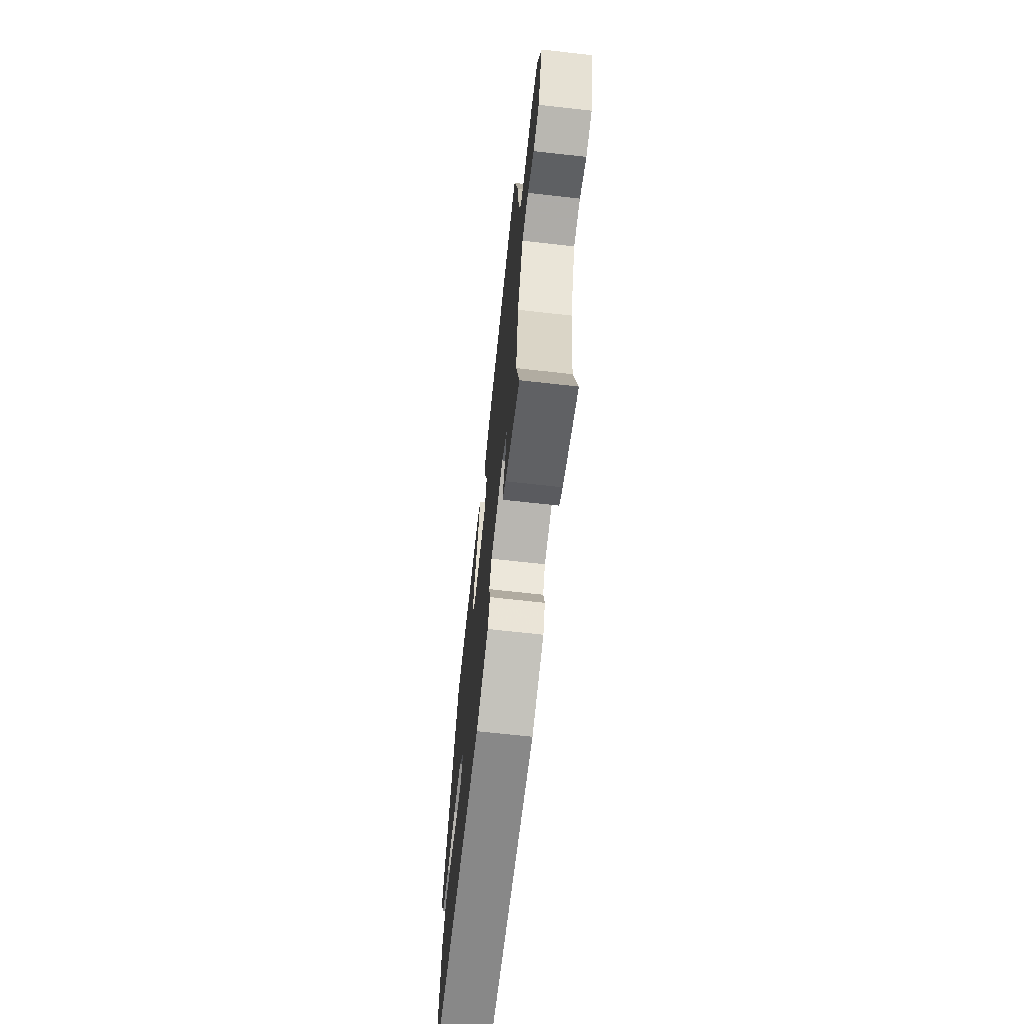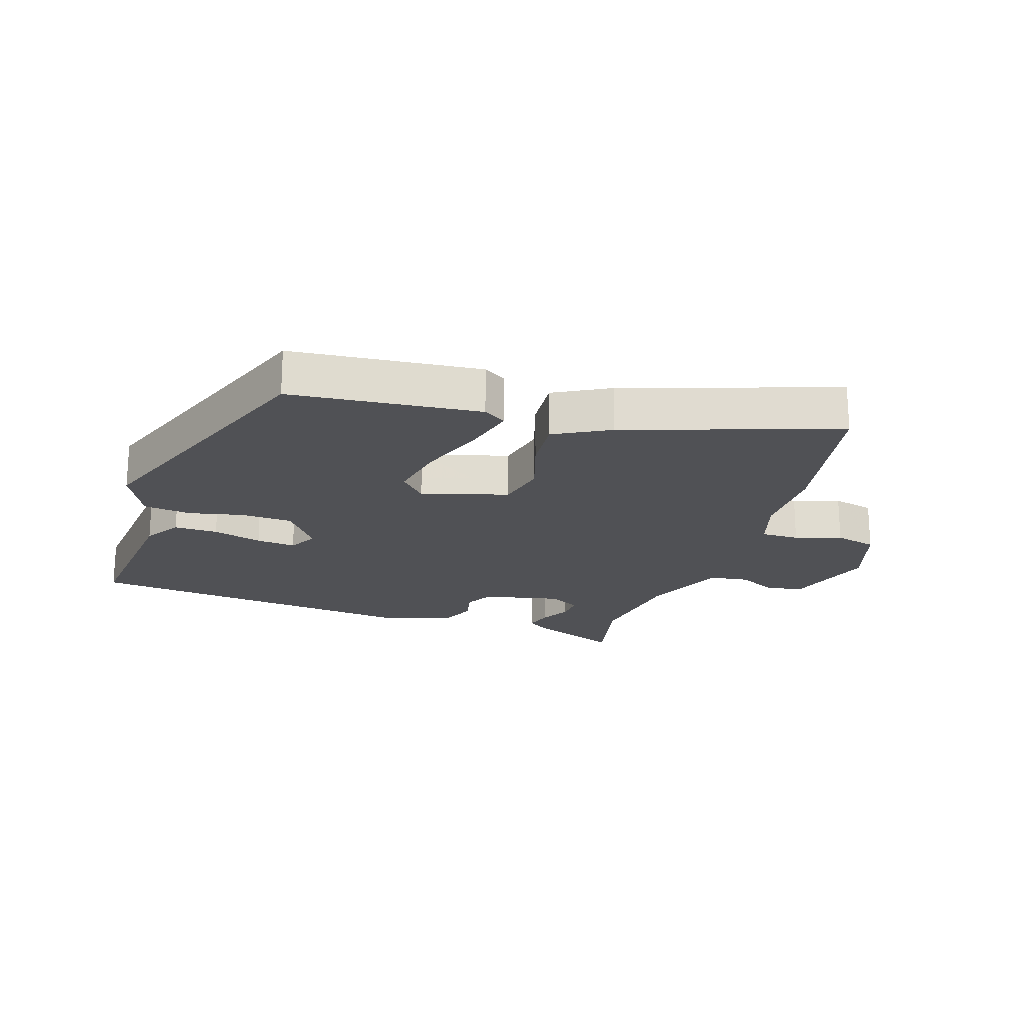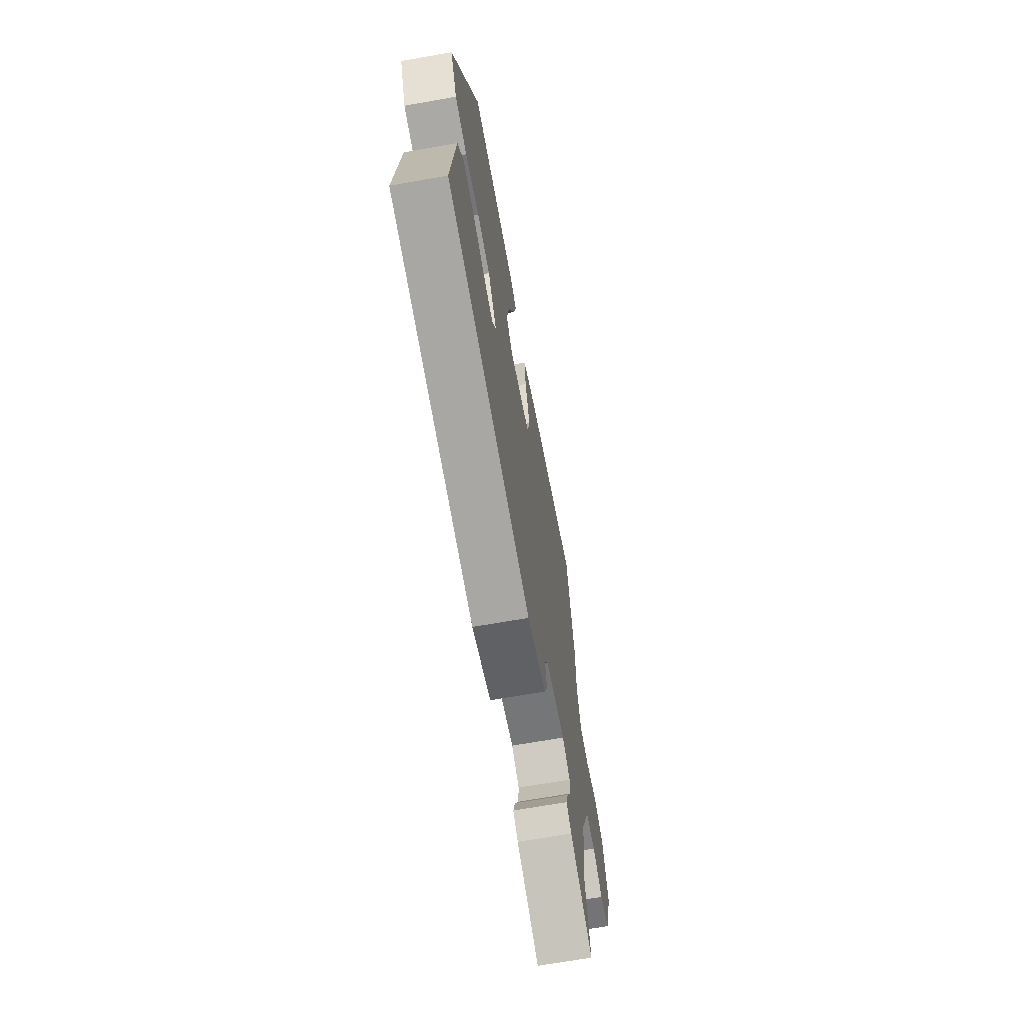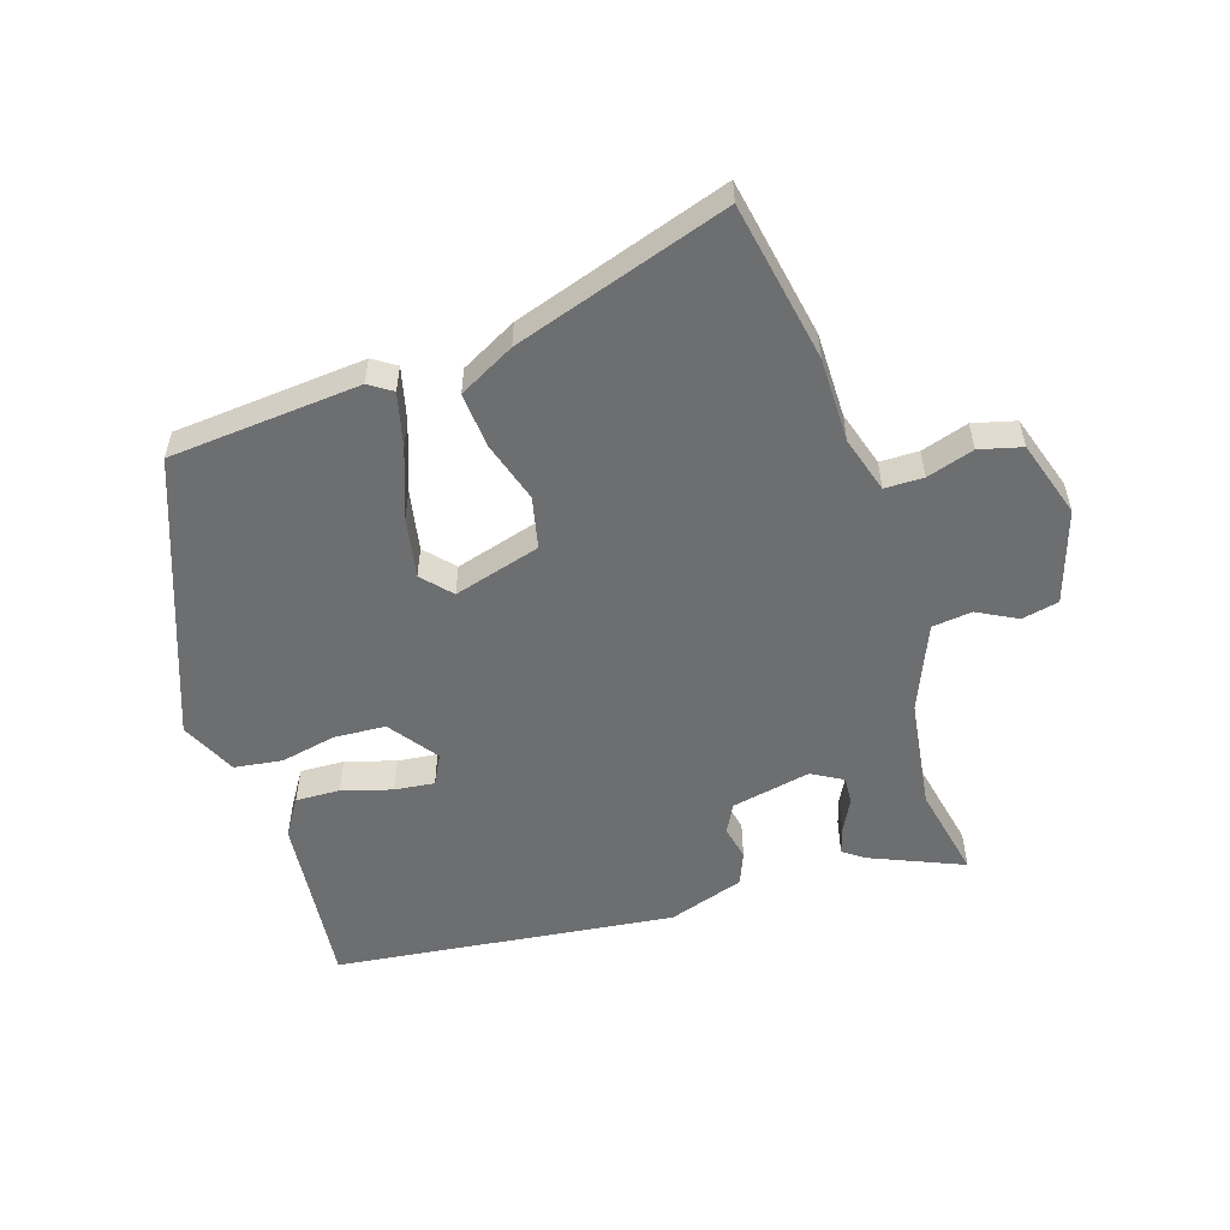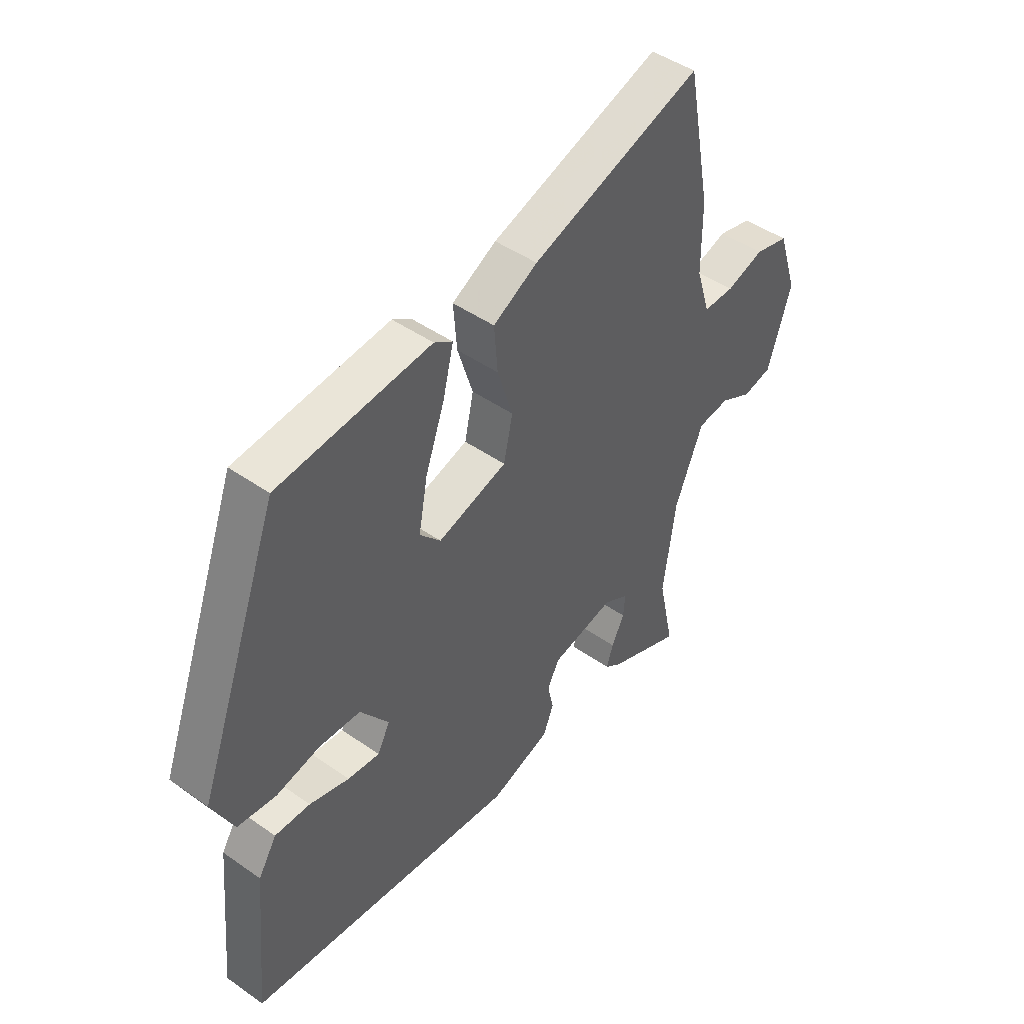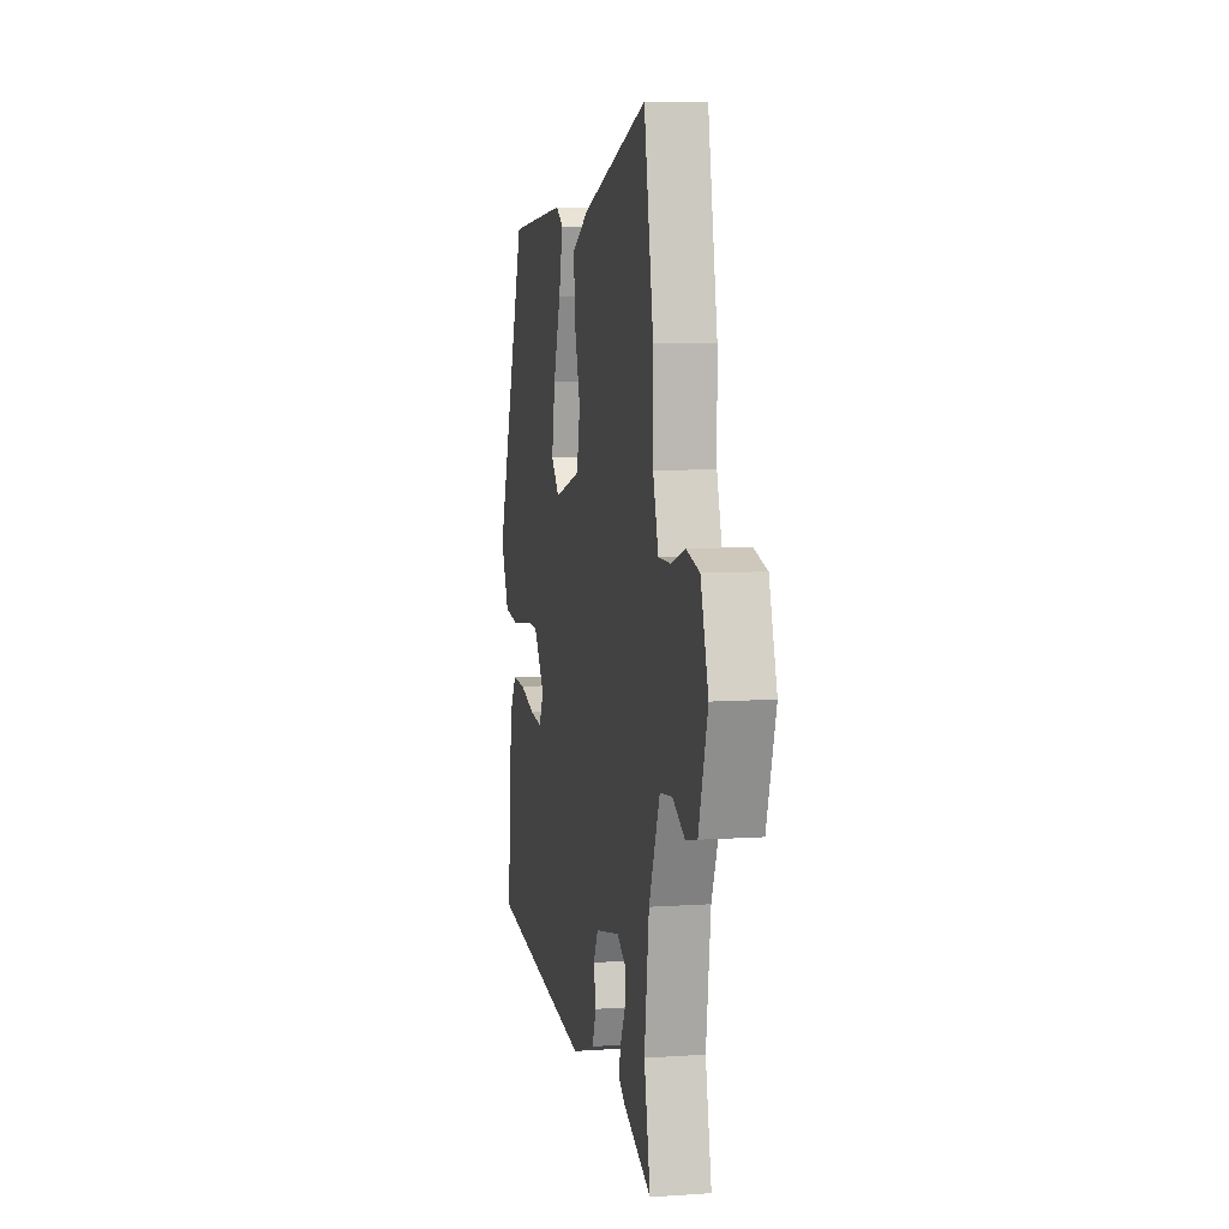
<metadata>
{"format":"obj","ext":"obj","renderer":"f3d","projection":"perspective","resolution":1024,"background":"white","views":[{"elev":-69.3,"azim":83.6,"up":"+Z"},{"elev":-20.2,"azim":-17.9,"up":"+Y"},{"elev":-68.3,"azim":-80.0,"up":"+Z"},{"elev":-54.3,"azim":17.4,"up":"+Y"},{"elev":46.0,"azim":-51.2,"up":"+Z"},{"elev":7.7,"azim":79.1,"up":"+Z"}]}
</metadata>
<code>
v -0.505 0.07 -0.468
v -0.478 0.07 -0.184
v -0.441 0.07 -0.124
v -0.37 0.07 -0.126
v -0.29 0.07 -0.149
v -0.226 0.07 -0.156
v -0.201 0.07 -0.108
v -0.258 0.07 -0.03
v -0.341 0.07 -0.026
v -0.43 0.07 -0.045
v -0.507 0.07 -0.035
v -0.55 0.07 0.055
v -0.384 0.07 0.504
v -0.078 0.07 0.532
v -0.041 0.07 0.508
v -0.062 0.07 0.421
v -0.101 0.07 0.311
v -0.119 0.07 0.213
v -0.077 0.07 0.167
v 0.062 0.07 0.208
v 0.08 0.07 0.291
v 0.049 0.07 0.39
v 0.042 0.07 0.478
v 0.131 0.07 0.526
v 0.473 0.07 0.64
v 0.522 0.07 0.384
v 0.523 0.07 0.249
v 0.551 0.07 0.159
v 0.613 0.07 0.159
v 0.688 0.07 0.183
v 0.756 0.07 0.166
v 0.796 0.07 0.043
v 0.749 0.07 -0.106
v 0.69 0.07 -0.119
v 0.626 0.07 -0.086
v 0.562 0.07 -0.094
v 0.505 0.07 -0.233
v 0.481 0.07 -0.411
v 0.513 0.07 -0.561
v 0.364 0.07 -0.499
v 0.331 0.07 -0.475
v 0.344 0.07 -0.432
v 0.37 0.07 -0.381
v 0.373 0.07 -0.336
v 0.323 0.07 -0.308
v 0.196 0.07 -0.335
v 0.172 0.07 -0.381
v 0.184 0.07 -0.436
v 0.163 0.07 -0.489
v 0.041 0.07 -0.53
v -0.505 0 -0.468
v -0.478 0 -0.184
v -0.441 0 -0.124
v -0.37 0 -0.126
v -0.29 0 -0.149
v -0.226 0 -0.156
v -0.201 0 -0.108
v -0.258 0 -0.03
v -0.341 0 -0.026
v -0.43 0 -0.045
v -0.507 0 -0.035
v -0.55 0 0.055
v -0.384 0 0.504
v -0.078 0 0.532
v -0.041 0 0.508
v -0.062 0 0.421
v -0.101 0 0.311
v -0.119 0 0.213
v -0.077 0 0.167
v 0.062 0 0.208
v 0.08 0 0.291
v 0.049 0 0.39
v 0.042 0 0.478
v 0.131 0 0.526
v 0.473 0 0.64
v 0.522 0 0.384
v 0.523 0 0.249
v 0.551 0 0.159
v 0.613 0 0.159
v 0.688 0 0.183
v 0.756 0 0.166
v 0.796 0 0.043
v 0.749 0 -0.106
v 0.69 0 -0.119
v 0.626 0 -0.086
v 0.562 0 -0.094
v 0.505 0 -0.233
v 0.481 0 -0.411
v 0.513 0 -0.561
v 0.364 0 -0.499
v 0.331 0 -0.475
v 0.344 0 -0.432
v 0.37 0 -0.381
v 0.373 0 -0.336
v 0.323 0 -0.308
v 0.196 0 -0.335
v 0.172 0 -0.381
v 0.184 0 -0.436
v 0.163 0 -0.489
v 0.041 0 -0.53
f 3 4 5
f 2 3 5
f 1 2 5
f 50 1 5
f 49 50 5
f 48 49 5
f 47 48 5
f 46 47 5 6
f 45 46 6 7
f 41 42 43
f 40 41 43
f 39 40 43
f 38 39 43
f 37 38 43 44
f 36 37 44 45
f 33 34 35
f 32 33 35
f 31 32 35
f 30 31 35
f 29 30 35
f 28 29 35 36
f 45 7 8
f 36 45 8
f 28 36 8
f 27 28 8
f 25 26 27
f 24 25 27
f 23 24 27
f 22 23 27
f 21 22 27
f 15 16 17
f 14 15 17
f 13 14 17
f 12 13 17
f 11 12 17
f 10 11 17
f 9 10 17
f 9 17 18
f 8 9 18 19
f 20 21 27
f 8 19 20 27
f 55 54 53
f 55 53 52
f 55 52 51
f 55 51 100
f 55 100 99
f 55 99 98
f 55 98 97
f 56 55 97 96
f 57 56 96 95
f 93 92 91
f 93 91 90
f 93 90 89
f 93 89 88
f 94 93 88 87
f 95 94 87 86
f 85 84 83
f 85 83 82
f 85 82 81
f 85 81 80
f 85 80 79
f 86 85 79 78
f 58 57 95
f 58 95 86
f 58 86 78
f 58 78 77
f 77 76 75
f 77 75 74
f 77 74 73
f 77 73 72
f 77 72 71
f 67 66 65
f 67 65 64
f 67 64 63
f 67 63 62
f 67 62 61
f 67 61 60
f 67 60 59
f 68 67 59
f 69 68 59 58
f 77 71 70
f 77 70 69 58
f 1 51 52 2
f 2 52 53 3
f 3 53 54 4
f 4 54 55 5
f 5 55 56 6
f 6 56 57 7
f 7 57 58 8
f 8 58 59 9
f 9 59 60 10
f 10 60 61 11
f 11 61 62 12
f 12 62 63 13
f 13 63 64 14
f 14 64 65 15
f 15 65 66 16
f 16 66 67 17
f 17 67 68 18
f 18 68 69 19
f 19 69 70 20
f 20 70 71 21
f 21 71 72 22
f 22 72 73 23
f 23 73 74 24
f 24 74 75 25
f 25 75 76 26
f 26 76 77 27
f 27 77 78 28
f 28 78 79 29
f 29 79 80 30
f 30 80 81 31
f 31 81 82 32
f 32 82 83 33
f 33 83 84 34
f 34 84 85 35
f 35 85 86 36
f 36 86 87 37
f 37 87 88 38
f 38 88 89 39
f 39 89 90 40
f 40 90 91 41
f 41 91 92 42
f 42 92 93 43
f 43 93 94 44
f 44 94 95 45
f 45 95 96 46
f 46 96 97 47
f 47 97 98 48
f 48 98 99 49
f 49 99 100 50
f 50 100 51 1

</code>
